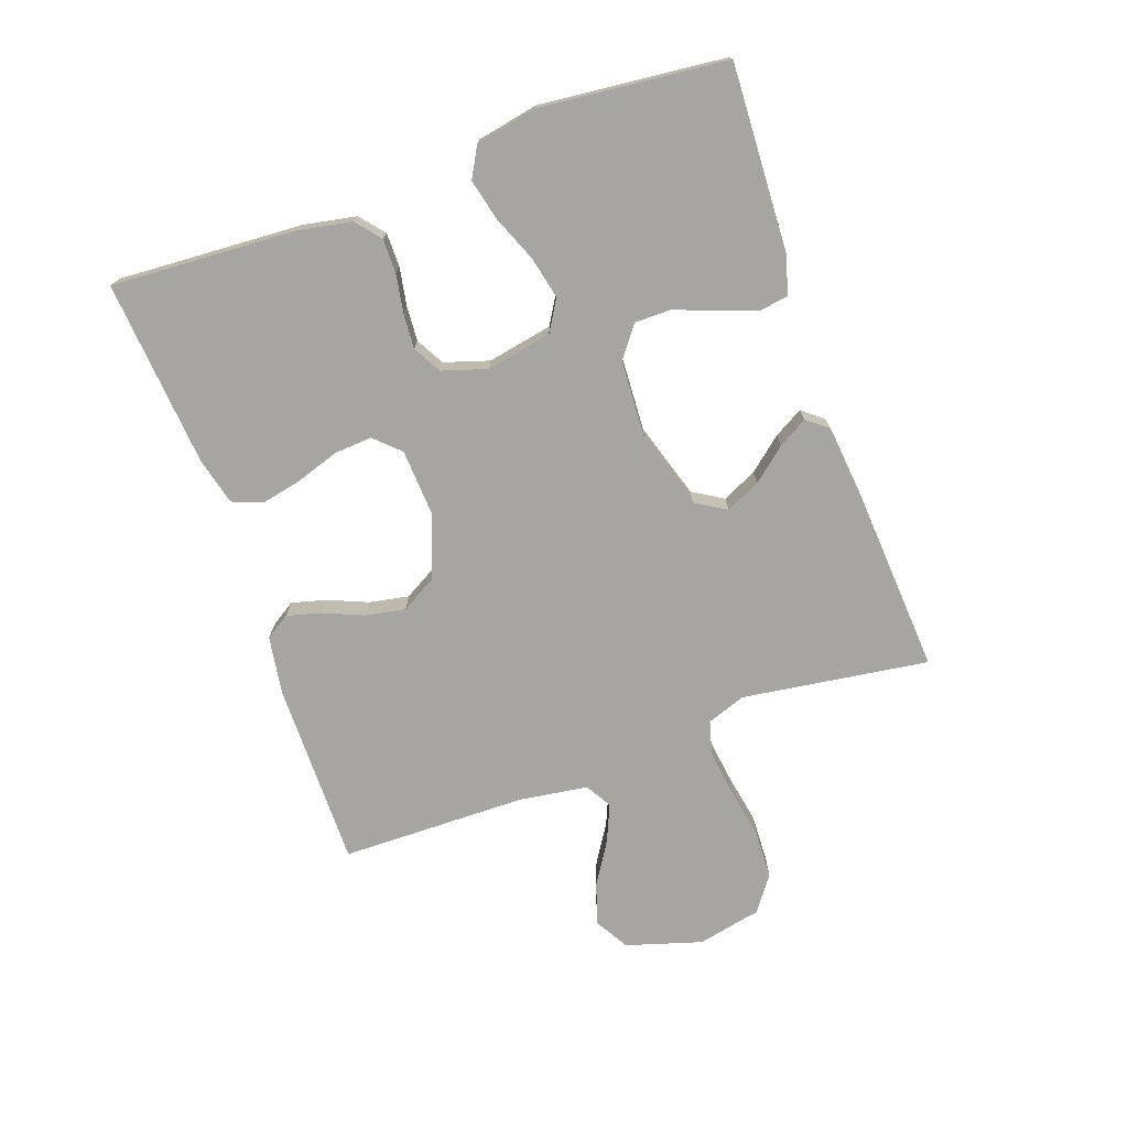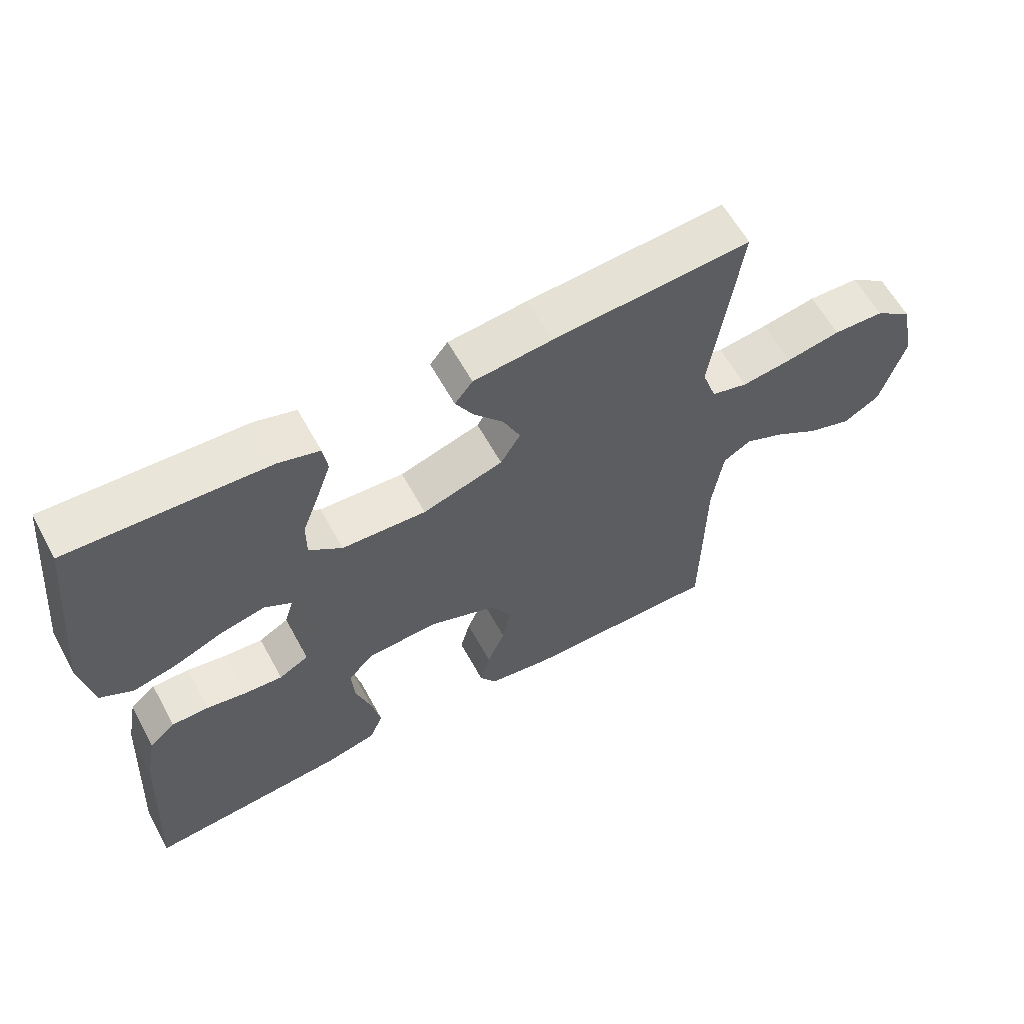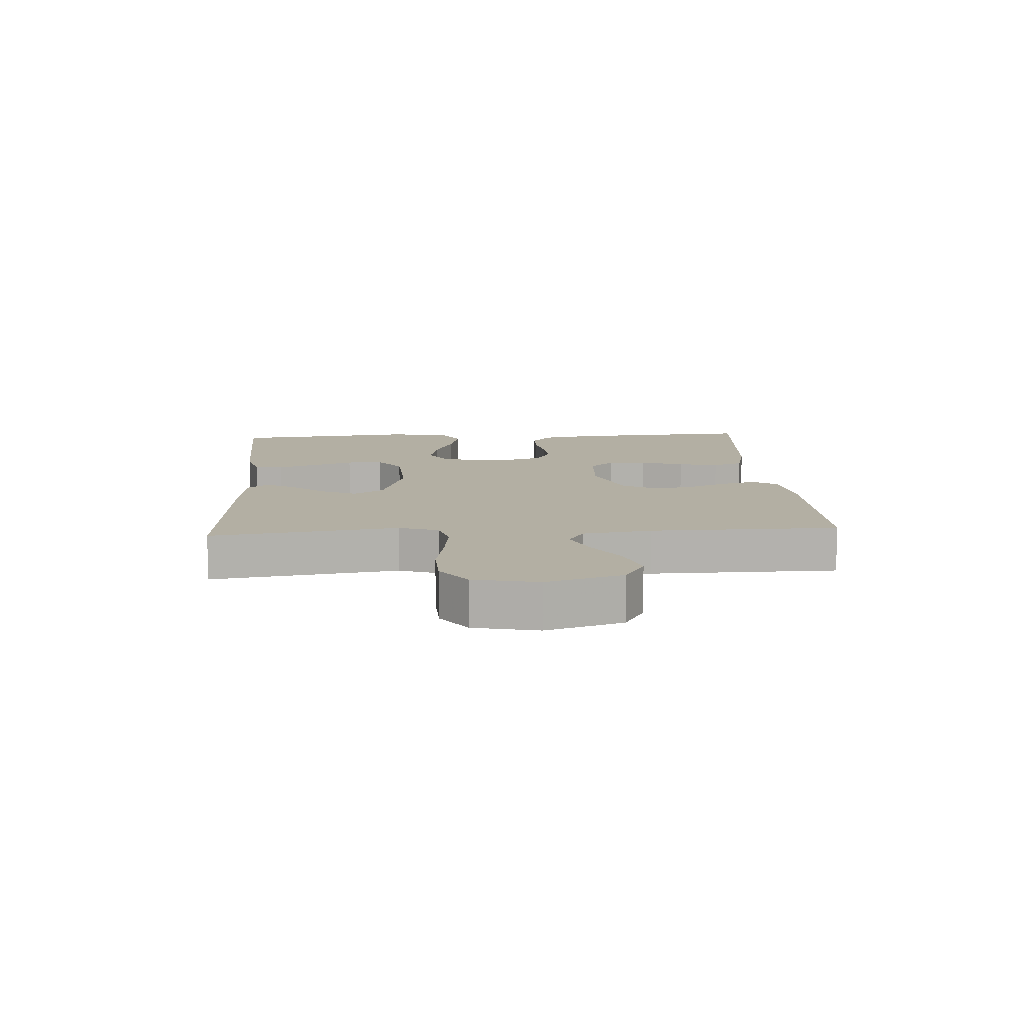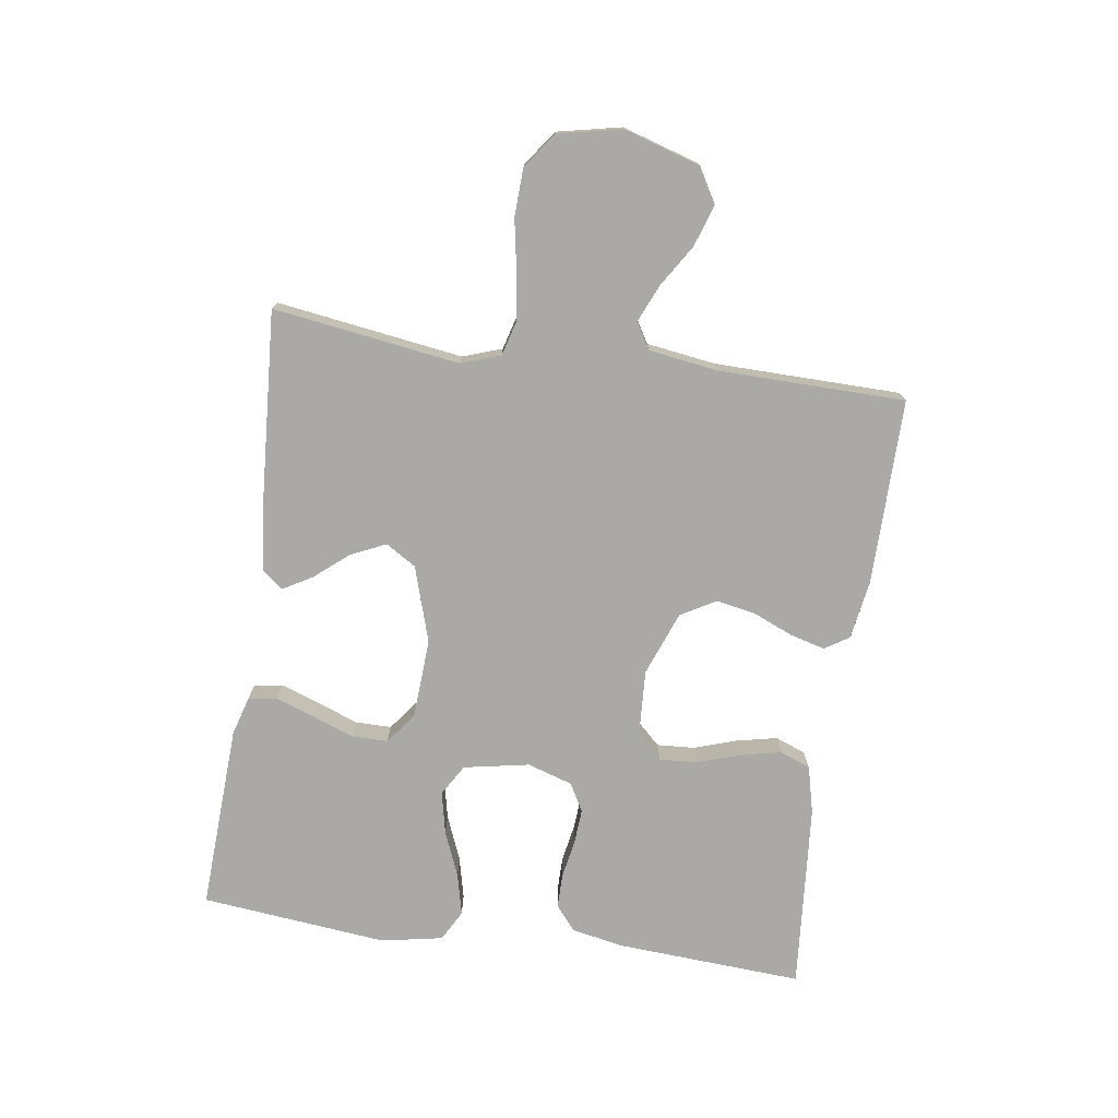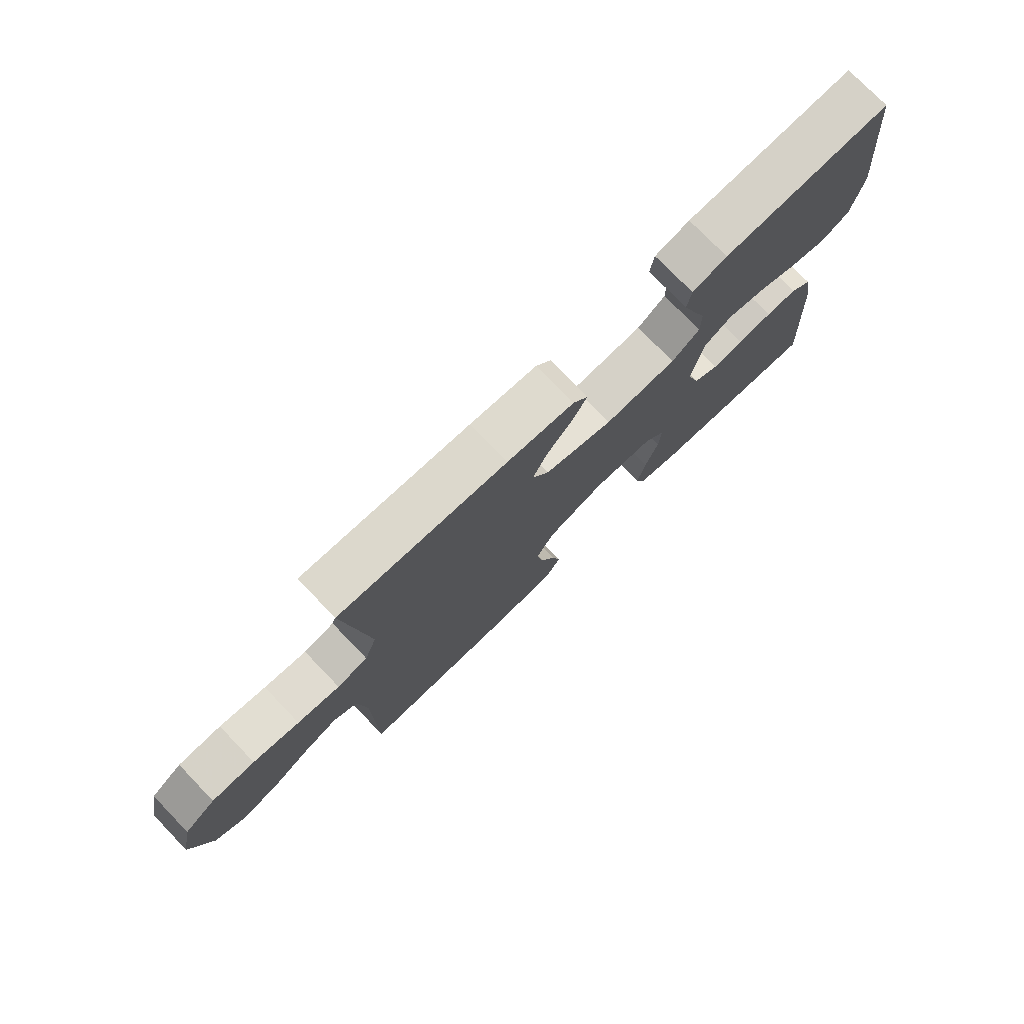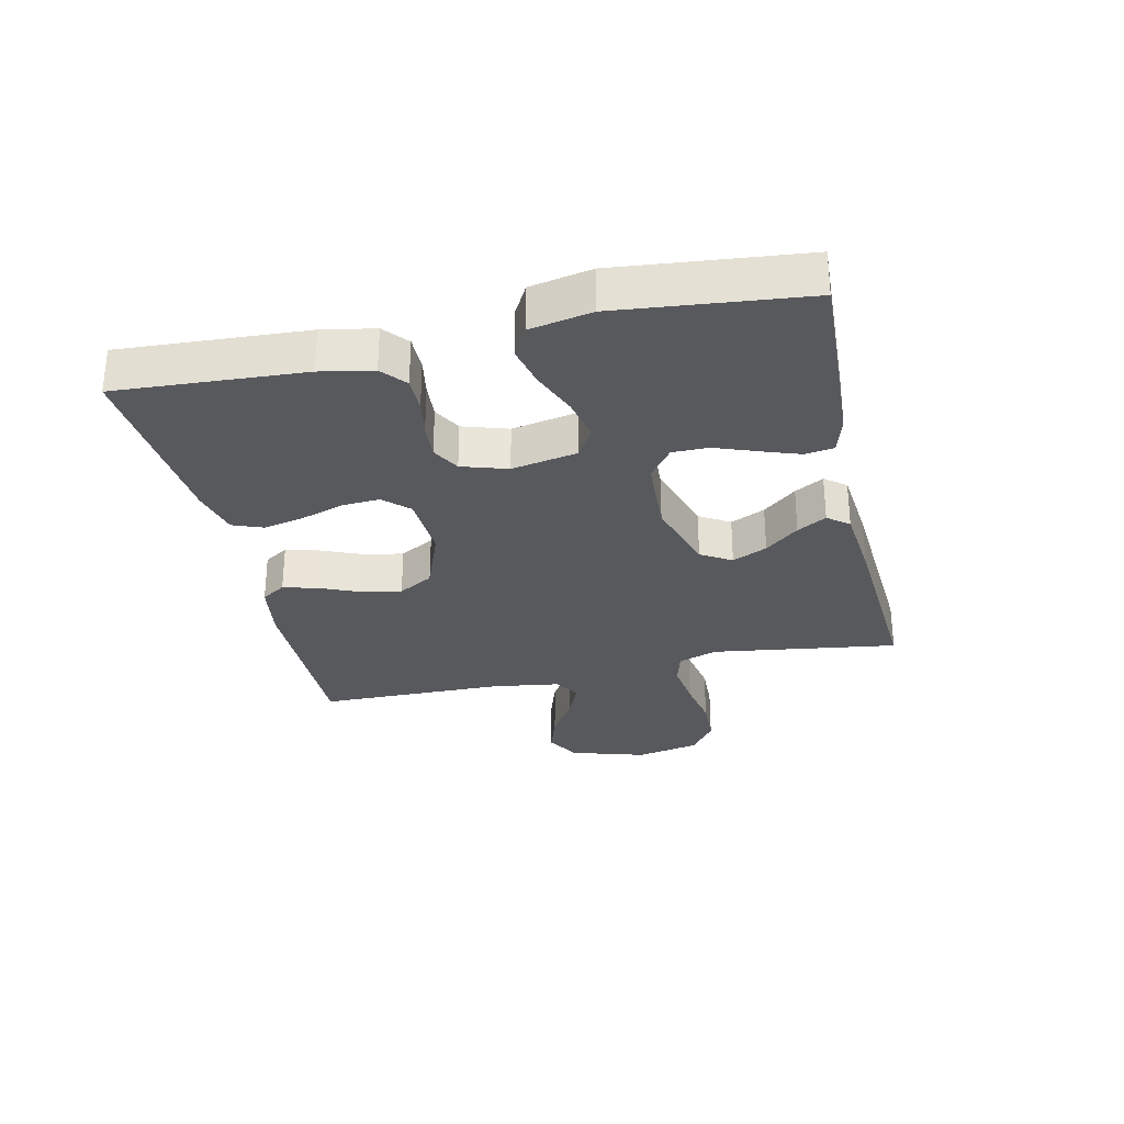
<metadata>
{"format":"obj","ext":"obj","renderer":"f3d","projection":"perspective","resolution":1024,"background":"white","views":[{"elev":-73.7,"azim":-70.4,"up":"+Y"},{"elev":60.7,"azim":-28.6,"up":"+Z"},{"elev":11.1,"azim":86.4,"up":"+Y"},{"elev":-75.5,"azim":81.7,"up":"+Y"},{"elev":75.9,"azim":136.0,"up":"+Z"},{"elev":-29.7,"azim":-77.4,"up":"+Y"}]}
</metadata>
<code>
v -0.5 0.07 -0.5
v -0.482 0.07 -0.2
v -0.466 0.07 -0.116
v -0.427 0.07 -0.083
v -0.371 0.07 -0.083
v -0.31 0.07 -0.094
v -0.253 0.07 -0.098
v -0.208 0.07 -0.073
v -0.185 0.07 0
v -0.205 0.07 0.105
v -0.255 0.07 0.135
v -0.323 0.07 0.12
v -0.396 0.07 0.09
v -0.463 0.07 0.074
v -0.512 0.07 0.101
v -0.531 0.07 0.2
v -0.5 0.07 0.5
v -0.2 0.07 0.486
v -0.138 0.07 0.468
v -0.131 0.07 0.422
v -0.153 0.07 0.36
v -0.178 0.07 0.293
v -0.178 0.07 0.235
v -0.128 0.07 0.197
v 0 0.07 0.19
v 0.122 0.07 0.228
v 0.152 0.07 0.277
v 0.126 0.07 0.333
v 0.081 0.07 0.387
v 0.054 0.07 0.434
v 0.081 0.07 0.468
v 0.2 0.07 0.48
v 0.5 0.07 0.5
v 0.457 0.07 0.2
v 0.479 0.07 0.137
v 0.534 0.07 0.122
v 0.61 0.07 0.132
v 0.693 0.07 0.147
v 0.77 0.07 0.144
v 0.826 0.07 0.103
v 0.848 0.07 0
v 0.811 0.07 -0.122
v 0.756 0.07 -0.154
v 0.689 0.07 -0.132
v 0.622 0.07 -0.09
v 0.562 0.07 -0.064
v 0.52 0.07 -0.089
v 0.504 0.07 -0.2
v 0.5 0.07 -0.5
v 0.2 0.07 -0.498
v 0.106 0.07 -0.483
v 0.081 0.07 -0.444
v 0.096 0.07 -0.388
v 0.123 0.07 -0.324
v 0.135 0.07 -0.26
v 0.103 0.07 -0.204
v 0 0.07 -0.165
v -0.107 0.07 -0.171
v -0.145 0.07 -0.211
v -0.141 0.07 -0.272
v -0.118 0.07 -0.342
v -0.104 0.07 -0.407
v -0.123 0.07 -0.456
v -0.2 0.07 -0.475
v -0.5 0 -0.5
v -0.482 0 -0.2
v -0.466 0 -0.116
v -0.427 0 -0.083
v -0.371 0 -0.083
v -0.31 0 -0.094
v -0.253 0 -0.098
v -0.208 0 -0.073
v -0.185 0 0
v -0.205 0 0.105
v -0.255 0 0.135
v -0.323 0 0.12
v -0.396 0 0.09
v -0.463 0 0.074
v -0.512 0 0.101
v -0.531 0 0.2
v -0.5 0 0.5
v -0.2 0 0.486
v -0.138 0 0.468
v -0.131 0 0.422
v -0.153 0 0.36
v -0.178 0 0.293
v -0.178 0 0.235
v -0.128 0 0.197
v 0 0 0.19
v 0.122 0 0.228
v 0.152 0 0.277
v 0.126 0 0.333
v 0.081 0 0.387
v 0.054 0 0.434
v 0.081 0 0.468
v 0.2 0 0.48
v 0.5 0 0.5
v 0.457 0 0.2
v 0.479 0 0.137
v 0.534 0 0.122
v 0.61 0 0.132
v 0.693 0 0.147
v 0.77 0 0.144
v 0.826 0 0.103
v 0.848 0 0
v 0.811 0 -0.122
v 0.756 0 -0.154
v 0.689 0 -0.132
v 0.622 0 -0.09
v 0.562 0 -0.064
v 0.52 0 -0.089
v 0.504 0 -0.2
v 0.5 0 -0.5
v 0.2 0 -0.498
v 0.106 0 -0.483
v 0.081 0 -0.444
v 0.096 0 -0.388
v 0.123 0 -0.324
v 0.135 0 -0.26
v 0.103 0 -0.204
v 0 0 -0.165
v -0.107 0 -0.171
v -0.145 0 -0.211
v -0.141 0 -0.272
v -0.118 0 -0.342
v -0.104 0 -0.407
v -0.123 0 -0.456
v -0.2 0 -0.475
f 60 61 62 63
f 60 63 64 1
f 51 52 53 54
f 51 54 55
f 48 49 50 51
f 47 48 51 55
f 46 47 55 56
f 42 43 44 45
f 42 45 46
f 41 42 46
f 40 41 46
f 37 38 39 40
f 36 37 40 46
f 35 36 46 56
f 31 32 33 34
f 28 29 30 31
f 27 28 31 34
f 26 27 34 35
f 19 20 21 22
f 17 18 19 22
f 17 22 23
f 16 17 23
f 15 16 23 24
f 12 13 14 15
f 11 12 15 24
f 3 4 5 6
f 3 6 7
f 2 3 7
f 59 60 1 2
f 58 59 2 7
f 57 58 7 8
f 56 57 8 9
f 25 26 35 56
f 25 56 9 10
f 10 11 24 25
f 127 126 125 124
f 65 128 127 124
f 118 117 116 115
f 119 118 115
f 115 114 113 112
f 119 115 112 111
f 120 119 111 110
f 109 108 107 106
f 110 109 106
f 110 106 105
f 110 105 104
f 104 103 102 101
f 110 104 101 100
f 120 110 100 99
f 98 97 96 95
f 95 94 93 92
f 98 95 92 91
f 99 98 91 90
f 86 85 84 83
f 86 83 82 81
f 87 86 81
f 87 81 80
f 88 87 80 79
f 79 78 77 76
f 88 79 76 75
f 70 69 68 67
f 71 70 67
f 71 67 66
f 66 65 124 123
f 71 66 123 122
f 72 71 122 121
f 73 72 121 120
f 120 99 90 89
f 74 73 120 89
f 89 88 75 74
f 1 65 66 2
f 2 66 67 3
f 3 67 68 4
f 4 68 69 5
f 5 69 70 6
f 6 70 71 7
f 7 71 72 8
f 8 72 73 9
f 9 73 74 10
f 10 74 75 11
f 11 75 76 12
f 12 76 77 13
f 13 77 78 14
f 14 78 79 15
f 15 79 80 16
f 16 80 81 17
f 17 81 82 18
f 18 82 83 19
f 19 83 84 20
f 20 84 85 21
f 21 85 86 22
f 22 86 87 23
f 23 87 88 24
f 24 88 89 25
f 25 89 90 26
f 26 90 91 27
f 27 91 92 28
f 28 92 93 29
f 29 93 94 30
f 30 94 95 31
f 31 95 96 32
f 32 96 97 33
f 33 97 98 34
f 34 98 99 35
f 35 99 100 36
f 36 100 101 37
f 37 101 102 38
f 38 102 103 39
f 39 103 104 40
f 40 104 105 41
f 41 105 106 42
f 42 106 107 43
f 43 107 108 44
f 44 108 109 45
f 45 109 110 46
f 46 110 111 47
f 47 111 112 48
f 48 112 113 49
f 49 113 114 50
f 50 114 115 51
f 51 115 116 52
f 52 116 117 53
f 53 117 118 54
f 54 118 119 55
f 55 119 120 56
f 56 120 121 57
f 57 121 122 58
f 58 122 123 59
f 59 123 124 60
f 60 124 125 61
f 61 125 126 62
f 62 126 127 63
f 63 127 128 64
f 64 128 65 1

</code>
